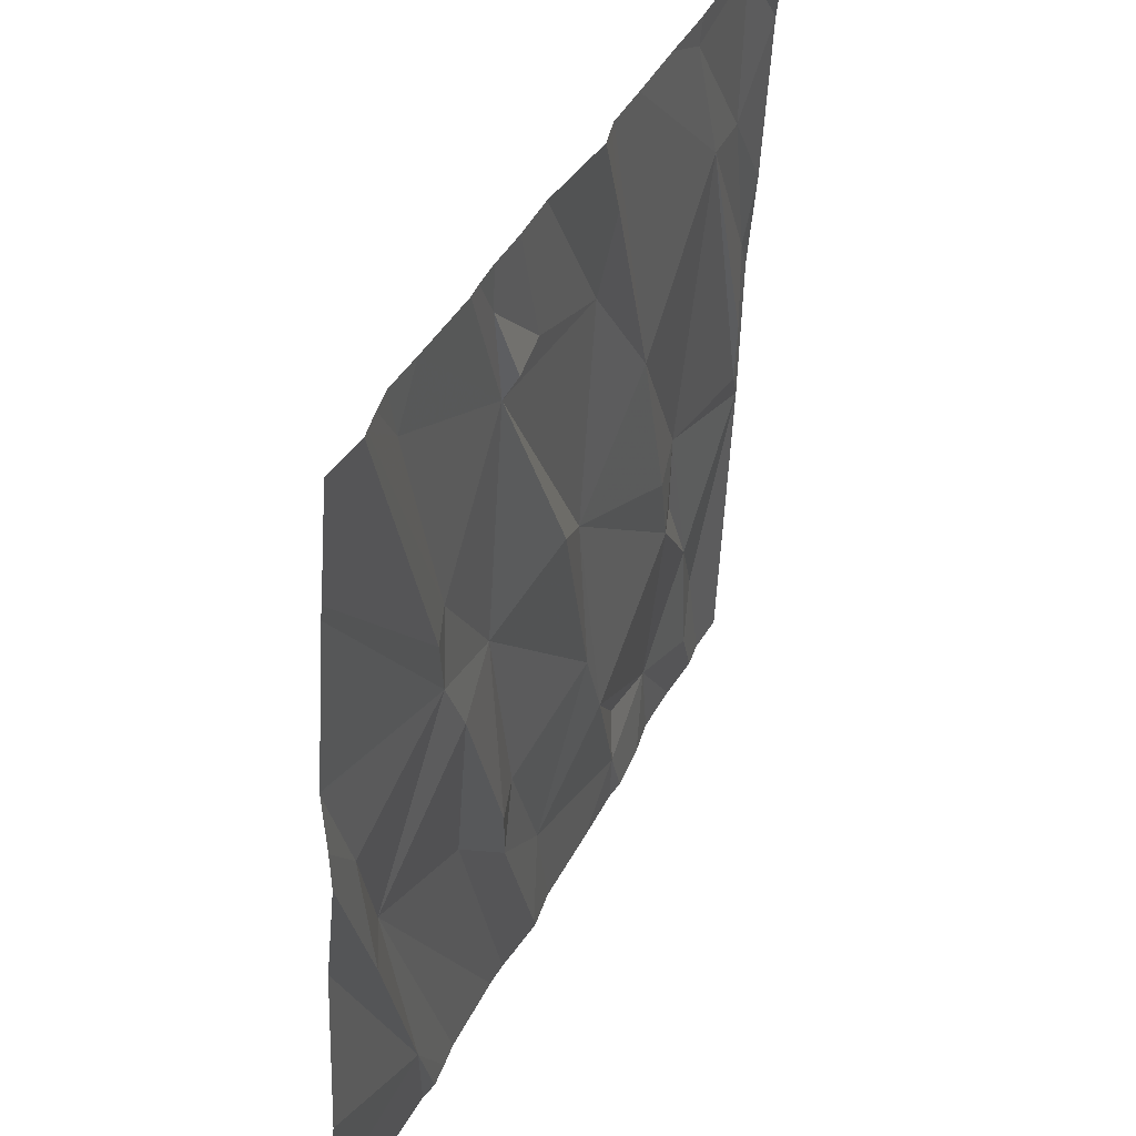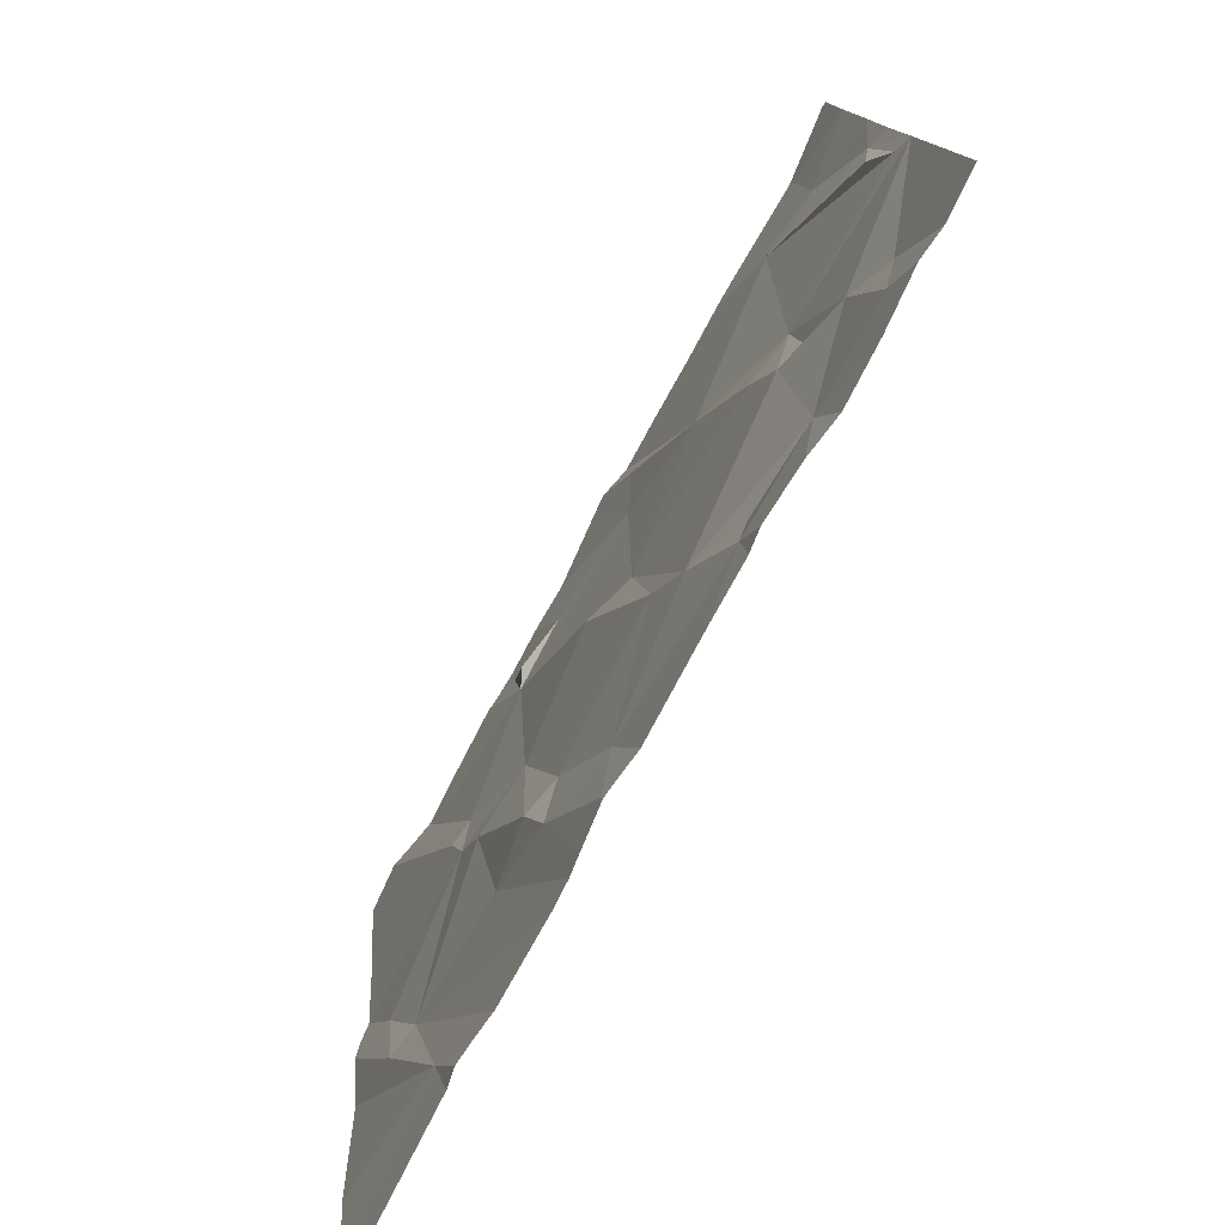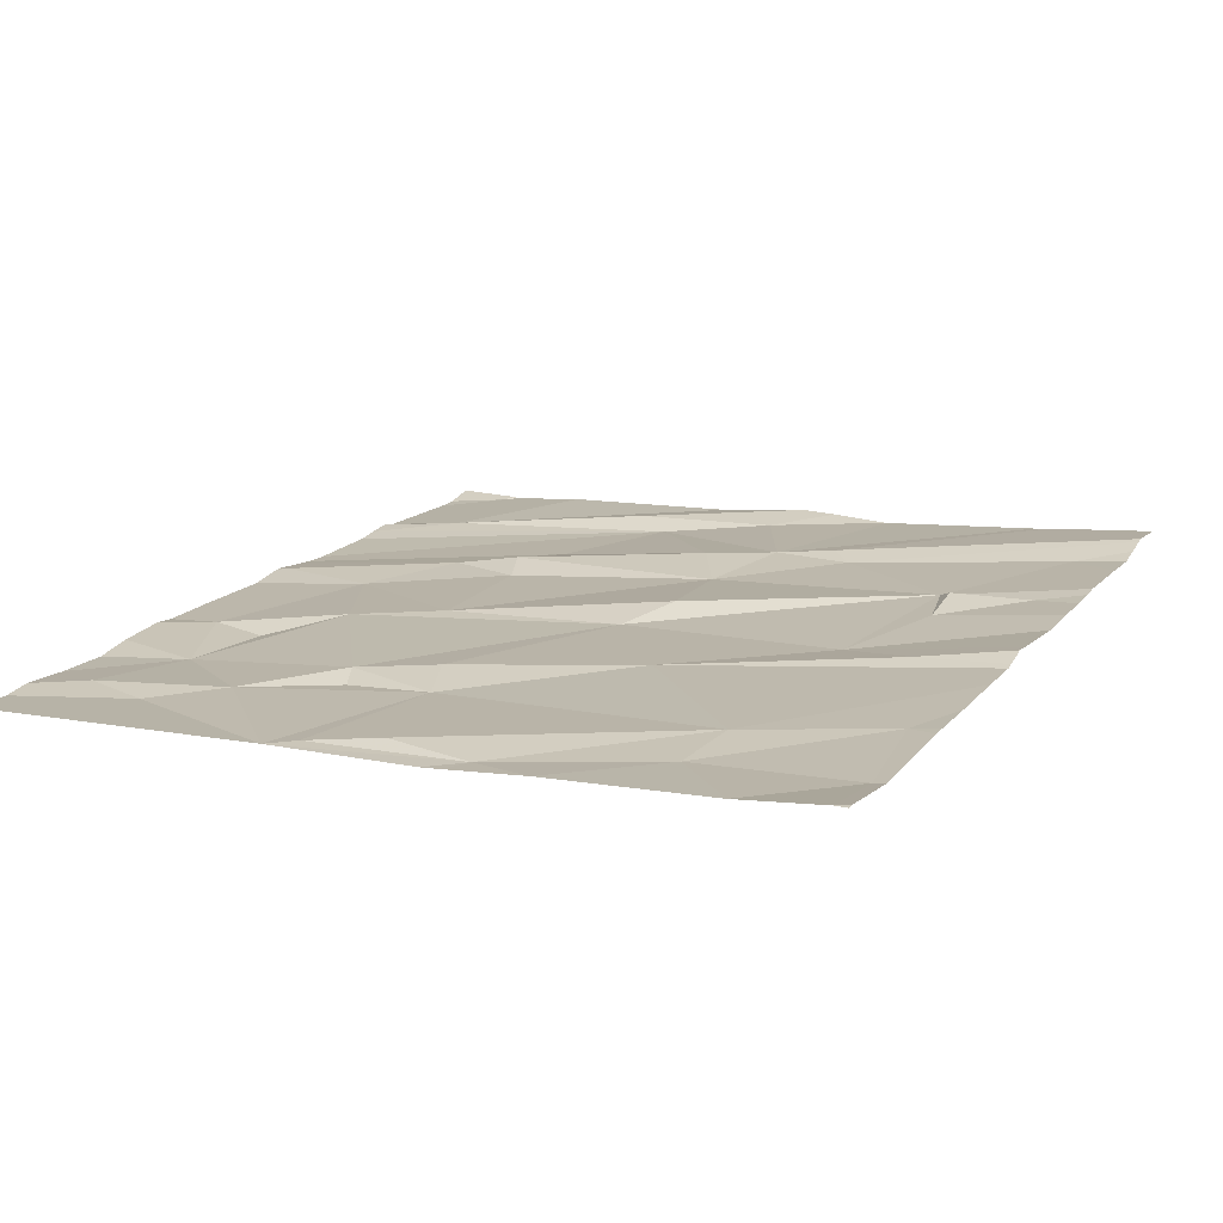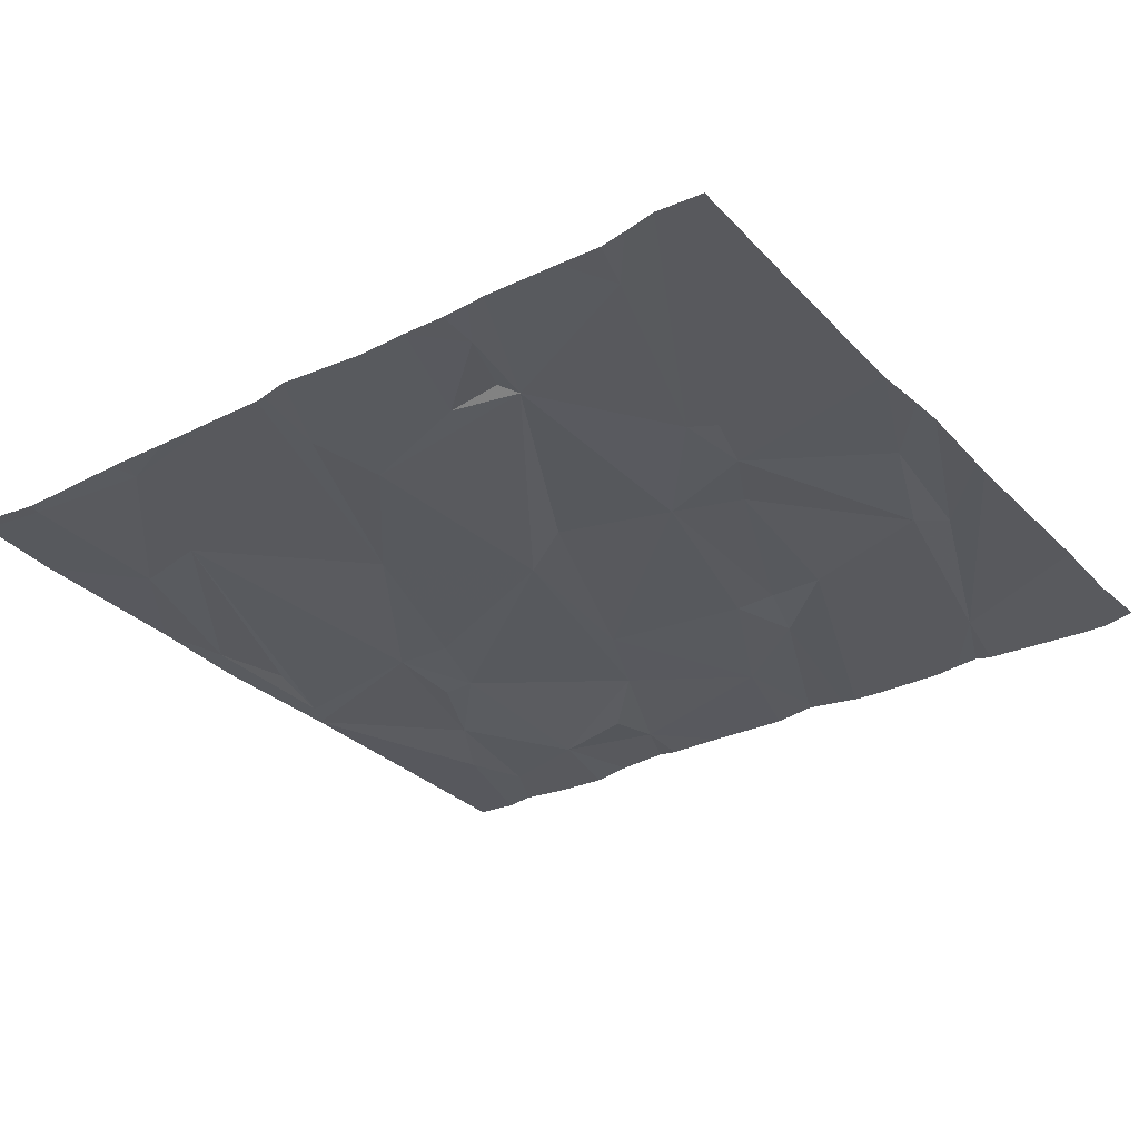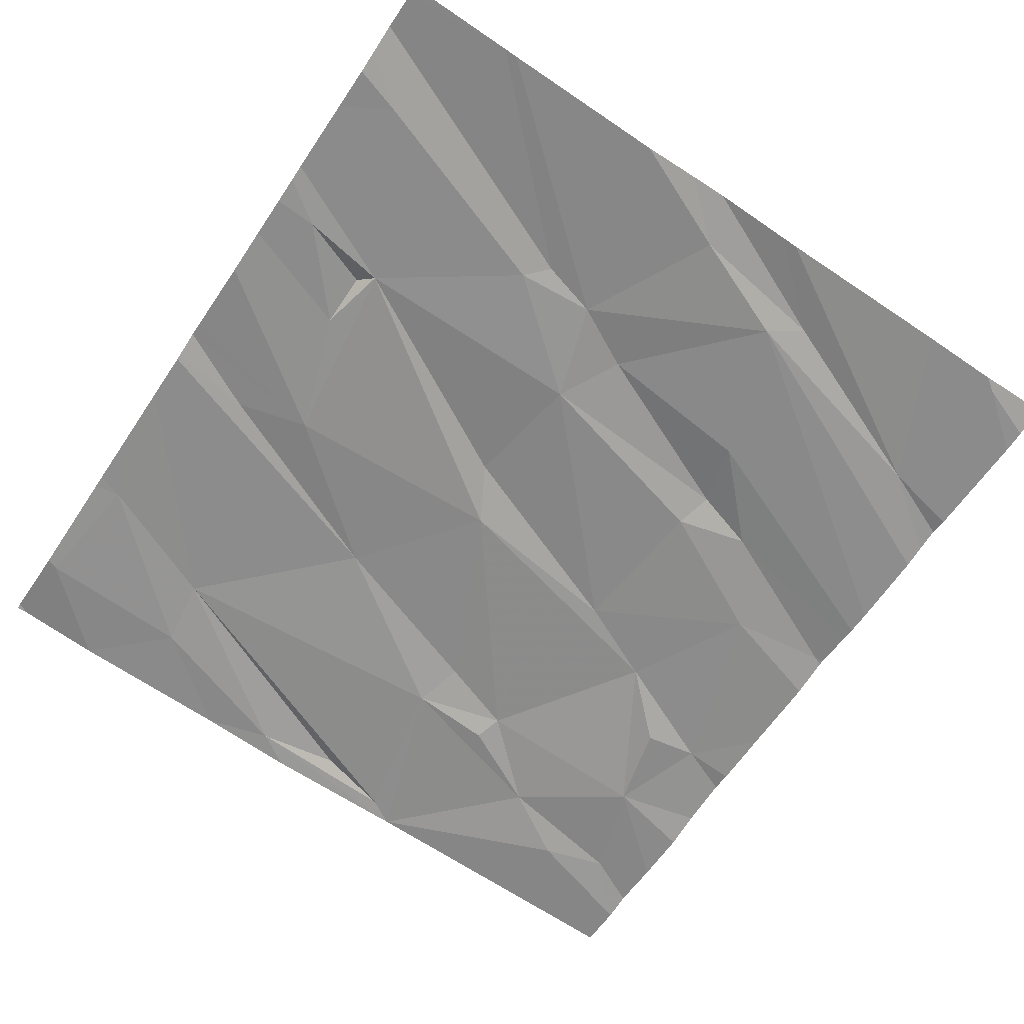
<metadata>
{"format":"obj","ext":"obj","renderer":"f3d","projection":"perspective","resolution":1024,"background":"white","views":[{"elev":39.5,"azim":-65.2,"up":"+Y"},{"elev":-78.9,"azim":62.1,"up":"+Y"},{"elev":15.7,"azim":116.5,"up":"+Z"},{"elev":-28.2,"azim":-143.8,"up":"+Z"},{"elev":-62.8,"azim":-123.8,"up":"+Z"}]}
</metadata>
<code>
v -119.9 271.9 501
v -118 271.9 500.9
v -119.3 271.9 500.9
v -119.9 271.9 501
v -119.5 271.9 500.9
v -118.9 271.9 500.9
v -119 270 500.8
v -118 270.7 500.9
v -118.2 270.2 500.8
v -118.4 270.8 500.9
v -119.1 270.2 500.9
v -119.9 271.9 501
v -118.5 270.6 500.9
v -118.8 270.4 500.9
v -119 271 500.9
v -118.5 270.2 500.8
v -118 271.9 500.9
v -118.3 270.4 500.8
v -118.4 270.6 500.9
v -118.7 270.2 500.8
v -118.7 270.1 500.8
v -118.5 271.9 500.9
v -118.9 270.6 500.9
v -118.2 270.1 500.8
v -119.7 270.1 500.9
v -119.1 270 500.9
v -119.7 271.9 500.9
v -119.5 270.5 500.9
v -119.3 270.4 500.9
v -119.2 271.9 500.9
v -119.5 270.9 500.9
v -119.8 270.7 500.9
v -119.9 270.6 500.9
v -120 270.1 500.9
v -119.3 270.5 500.9
v -119.3 270.5 500.9
v -119.4 271 500.9
v -118.8 270 500.8
v -118.3 270 500.8
v -118.4 270 500.8
v -118 271.3 500.9
v -118.1 271.1 500.9
v -118.2 271.5 500.9
v -118 271.6 500.9
v -118 271.1 500.9
v -118.7 271.2 500.9
v -118.5 270.8 500.9
v -118.1 270.7 500.9
v -118.3 271.5 500.9
v -118.1 270.9 500.9
v -118.9 271.5 500.9
v -118.5 271.8 500.9
v -118 271 500.9
v -119.2 271.6 500.9
v -119.8 271.7 500.9
v -119.4 271.6 500.9
v -119.6 271.3 500.9
v -119.6 271.1 500.9
v -118.5 270 500.8
v -119.6 271.2 500.9
v -119.9 270.9 500.9
v -119.1 271 500.9
v -119.4 271.8 500.9
v -119.3 271.6 500.9
v -118.9 271.7 500.9
v -118 270 500.8
v -118.1 270 500.8
v -118.2 271.8 500.9
v -118 271.8 500.9
v -118.8 271.9 500.9
v -120 270 500.9
v -120 270.3 500.9
v -120 270.7 500.9
v -120 270.1 500.9
v -120 270.8 500.9
v -120 270.1 500.9
v -120 271.6 500.9
v -120 271.6 500.9
v -120 271 500.9
v -120 271 500.9
v -120 271.2 500.9
v -120 271.2 500.9
v -118.7 270 500.8
v -118.6 270 500.8
v -118.2 270 500.8
v -119.1 270 500.9
v -119.2 270 500.8
v -119.3 270 500.8
v -119.6 270 500.9
v -119.5 270 500.8
v -119.7 270 500.9
v -119.9 270 500.8
v -119.1 270 500.9
v -119.6 270 500.9
v -119.3 270 500.8
v -120 270 500.9
v -119.1 270 500.9
v -120 270 500.9
v -120 270 500.9
v -118.5 271.9 500.9
v -118.6 271.9 500.9
v -118.9 271.9 500.9
v -118.2 271.9 500.9
v -118.2 271.9 500.9
v -119.5 271.9 500.9
v -119 271.9 500.9
v -119 271.9 500.9
v -119.8 271.9 500.9
v -119.4 271.9 500.9
v -120 271.9 501
v -120 271.9 501
f 8 9 67
f 14 13 15
f 13 18 19
f 19 18 10
f 104 68 103
f 14 20 16
f 38 11 7
f 21 14 11
f 59 21 84
f 16 20 21
f 14 21 20
f 24 16 39
f 67 24 85
f 8 18 9
f 8 10 18
f 16 24 18
f 24 9 18
f 13 16 18
f 15 23 14
f 13 19 10
f 13 14 16
f 7 26 86
f 87 28 88
f 32 28 31
f 14 23 11
f 32 25 89
f 91 34 92
f 103 68 17
f 35 28 29
f 29 11 36
f 11 29 26
f 88 32 95
f 102 65 6
f 101 52 100
f 32 33 25
f 35 36 37
f 28 35 31
f 11 23 36
f 26 29 87
f 35 29 36
f 100 52 22
f 85 24 39
f 71 34 74
f 73 33 75
f 34 25 72
f 84 21 83
f 42 41 43
f 44 43 41
f 41 42 45
f 15 47 46
f 8 48 10
f 43 49 42
f 48 8 42
f 10 46 47
f 47 15 13
f 53 42 8
f 46 49 70
f 10 48 49
f 52 49 43
f 46 10 49
f 49 50 42
f 42 50 48
f 10 47 13
f 48 50 49
f 54 51 30
f 56 55 57
f 58 31 37
f 77 60 78
f 23 62 37
f 32 61 33
f 58 61 32
f 56 64 63
f 27 56 5
f 51 46 65
f 15 46 51
f 62 15 56
f 37 56 57
f 56 54 64
f 56 15 51
f 58 37 57
f 51 54 56
f 4 57 12
f 12 55 1
f 15 62 23
f 37 31 35
f 37 36 23
f 32 31 58
f 57 60 58
f 56 37 62
f 63 64 54
f 33 61 79
f 22 52 68
f 81 58 82
f 83 21 38
f 42 53 45
f 68 44 69
f 70 52 101
f 65 46 6
f 68 69 17
f 52 43 68
f 22 68 104
f 43 44 68
f 5 63 105
f 51 65 106
f 63 54 3
f 7 11 26
f 96 71 98
f 72 25 73
f 17 69 2
f 73 25 33
f 38 21 11
f 74 34 76
f 1 55 108
f 75 33 80
f 76 34 72
f 39 16 40
f 77 58 60
f 40 16 59
f 78 60 4
f 59 16 21
f 12 57 55
f 79 61 81
f 80 33 79
f 66 8 67
f 81 61 58
f 67 9 24
f 82 58 77
f 4 60 57
f 86 26 93
f 87 29 28
f 5 56 63
f 88 28 32
f 89 25 94
f 90 32 89
f 91 25 34
f 27 55 56
f 92 34 96
f 3 54 30
f 93 26 97
f 94 25 91
f 30 51 107
f 95 32 90
f 96 34 71
f 6 46 70
f 97 26 87
f 70 49 52
f 98 71 99
f 105 63 109
f 106 65 102
f 107 51 106
f 108 55 27
f 109 63 3
f 110 78 4
f 111 78 110

</code>
